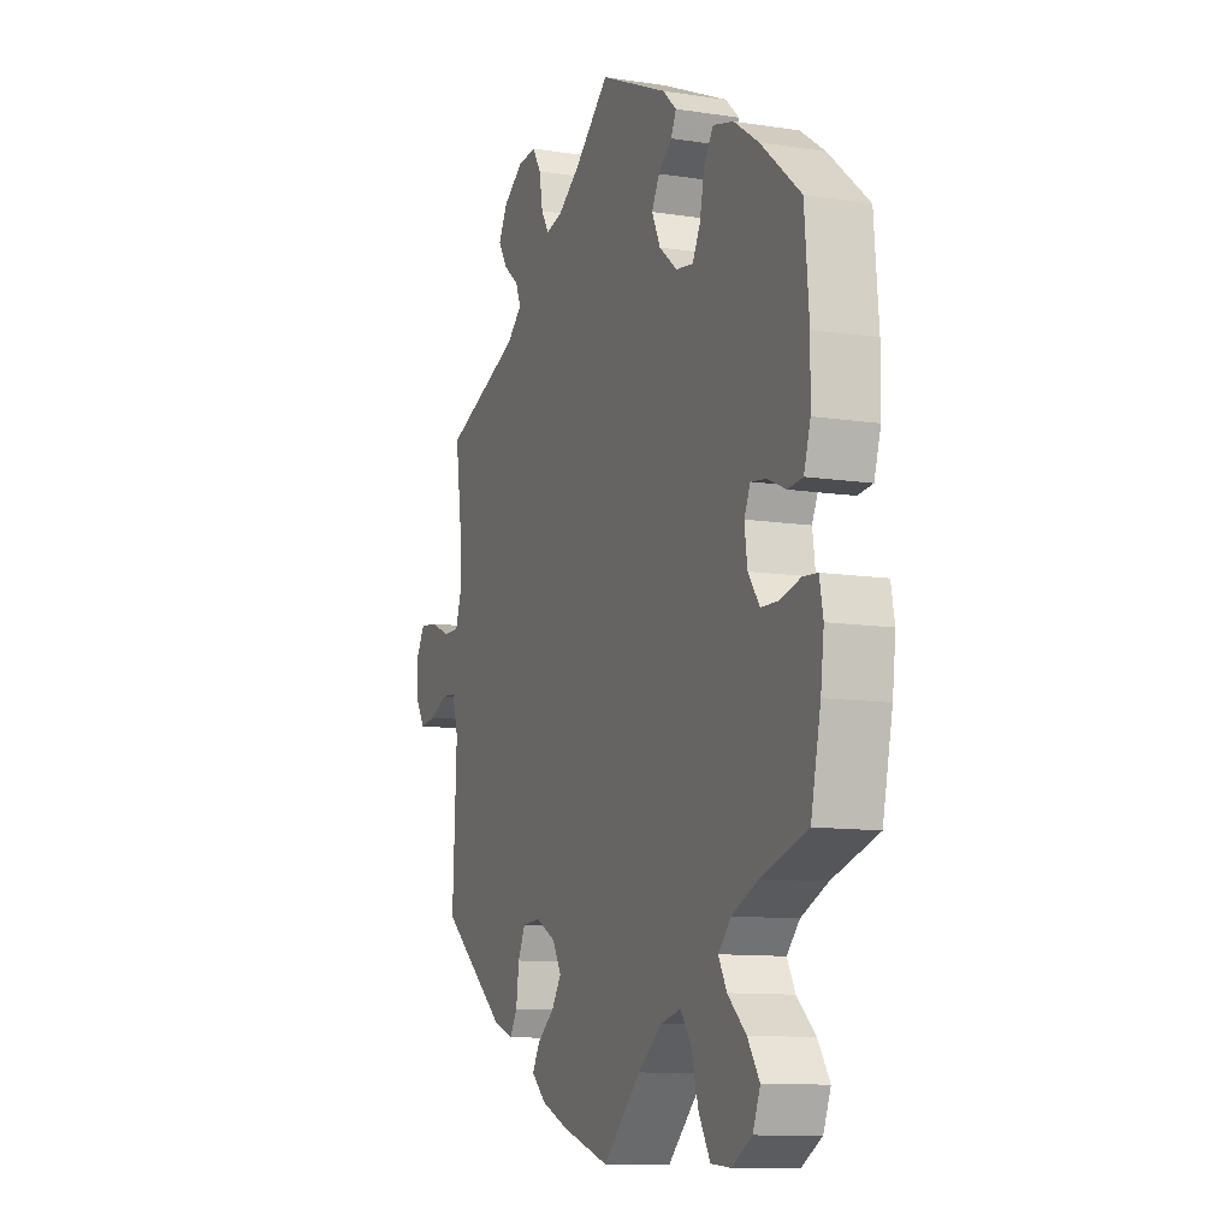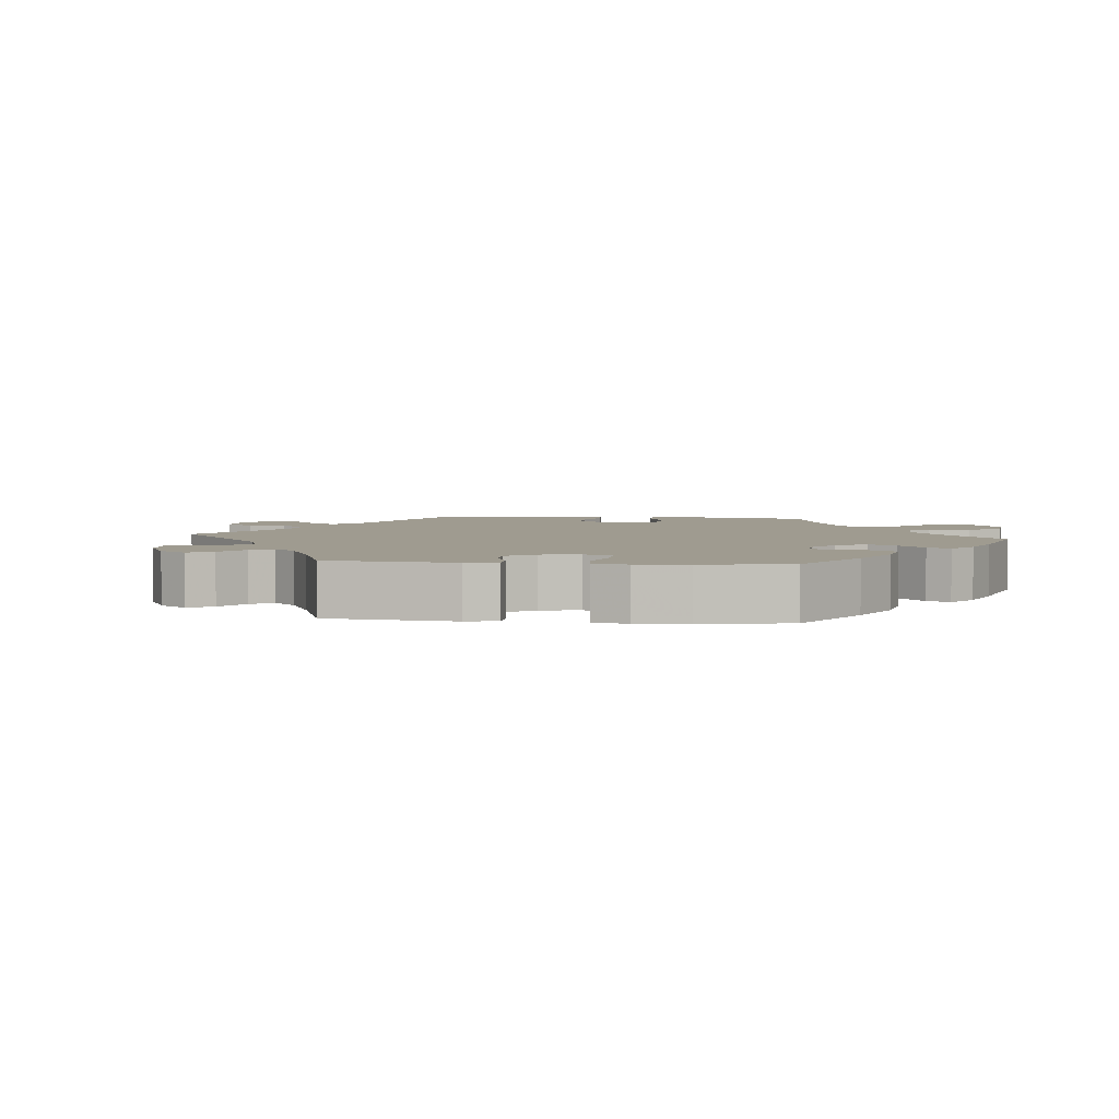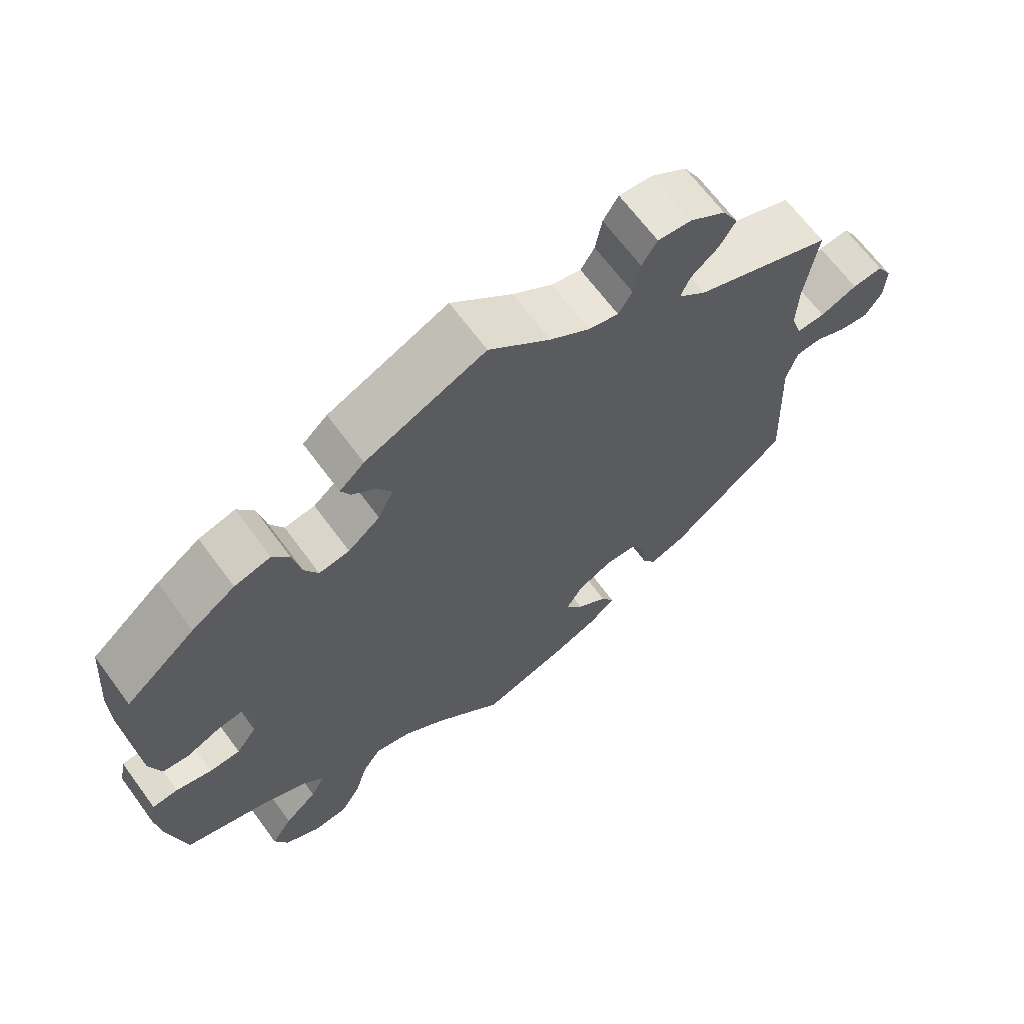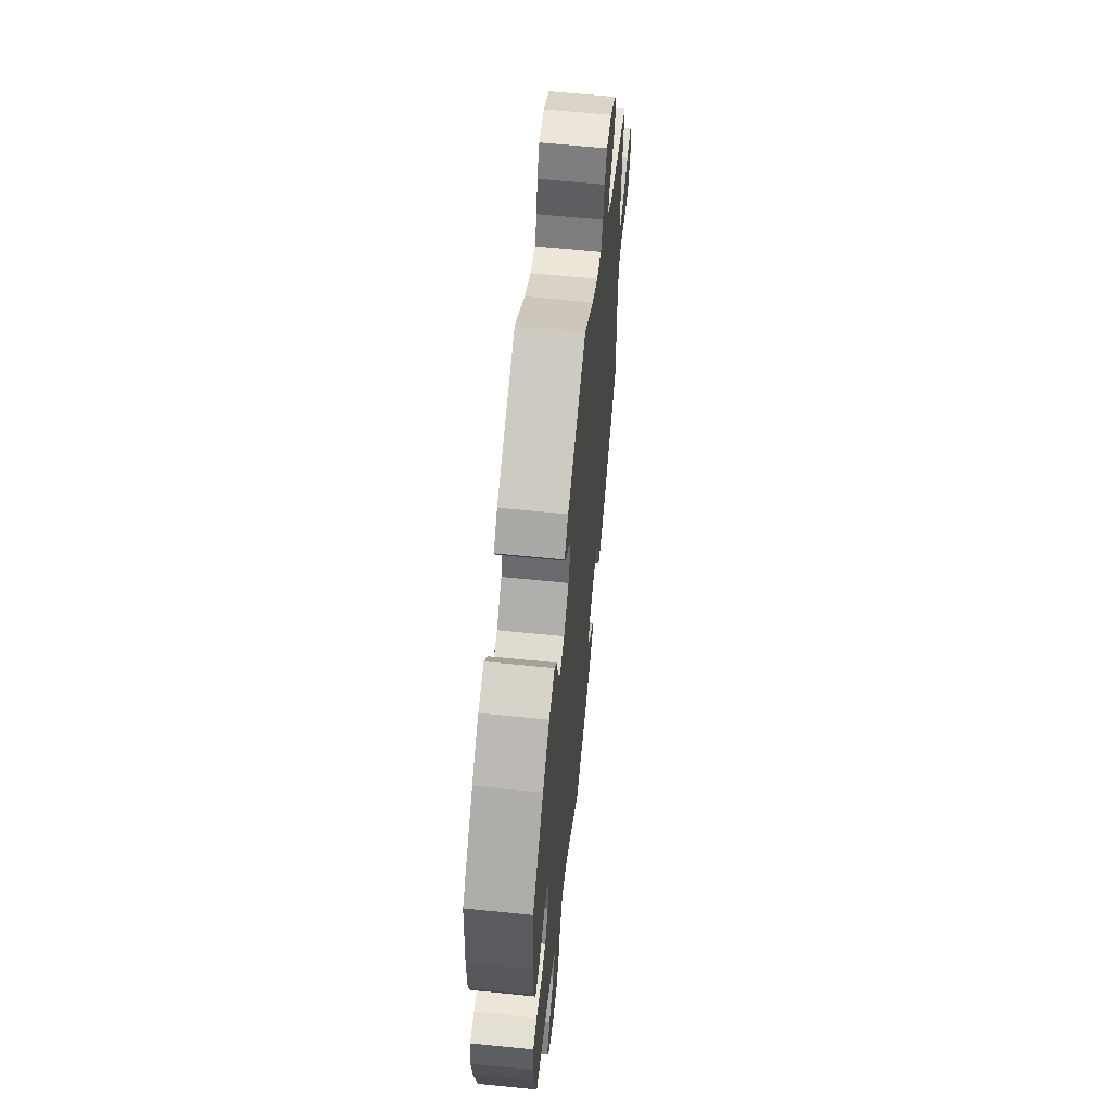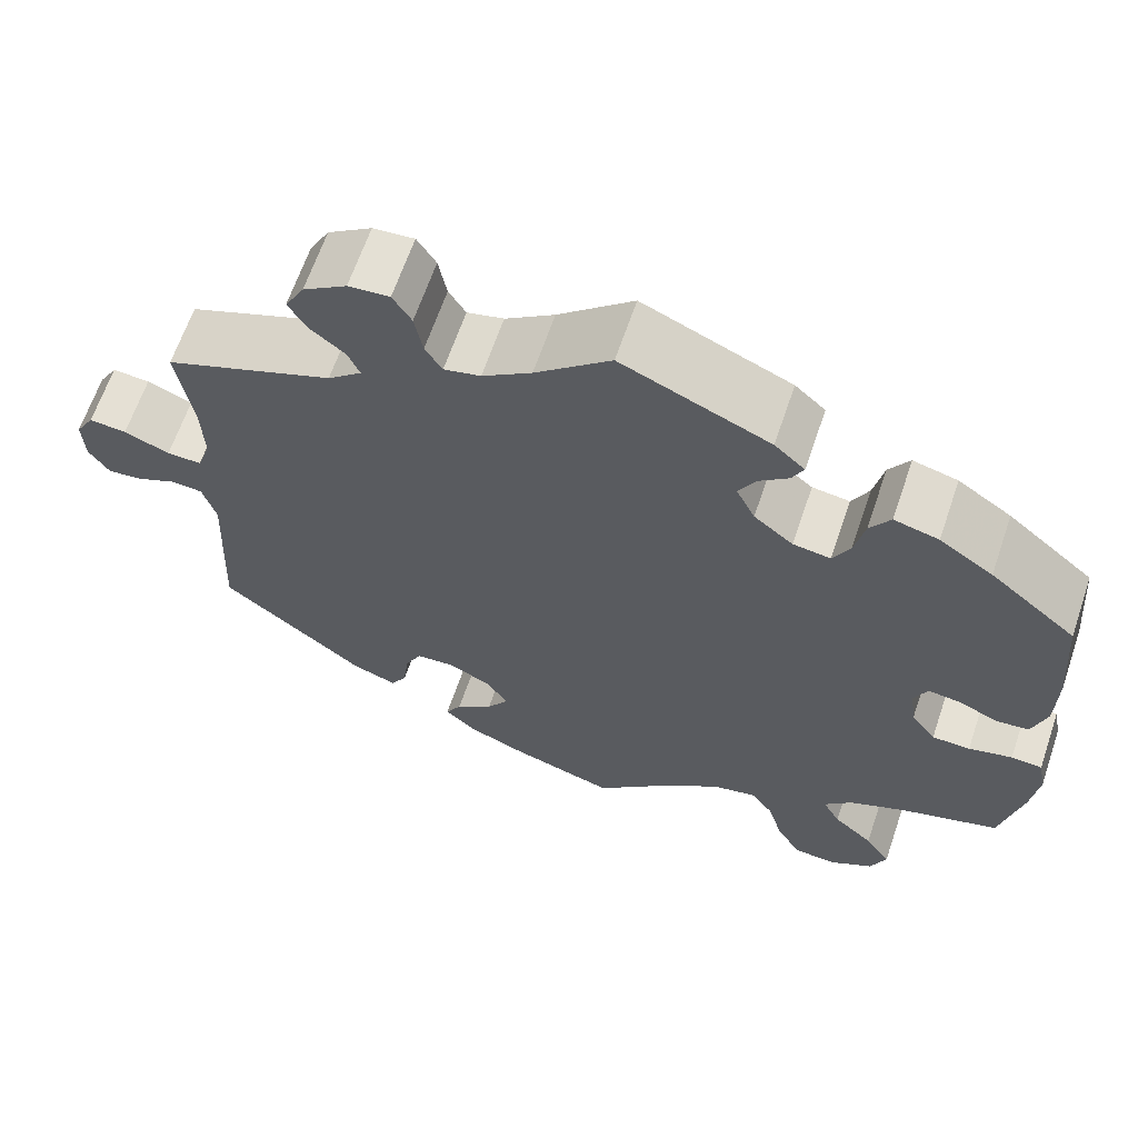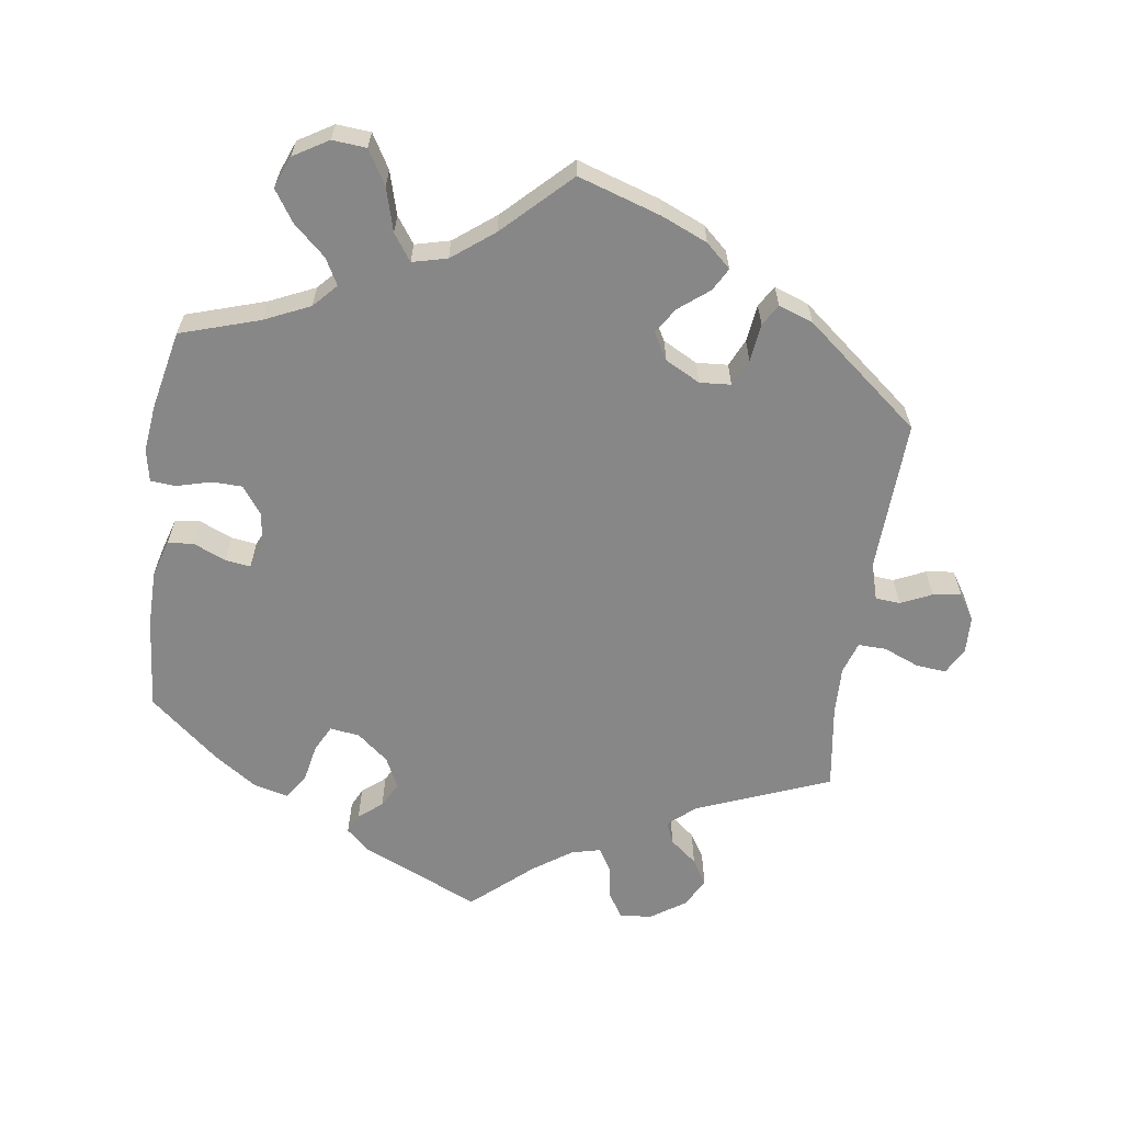
<metadata>
{"format":"obj","ext":"obj","renderer":"f3d","projection":"perspective","resolution":1024,"background":"white","views":[{"elev":-10.5,"azim":68.7,"up":"+Z"},{"elev":4.1,"azim":35.8,"up":"+Y"},{"elev":66.7,"azim":143.6,"up":"+Z"},{"elev":61.8,"azim":95.9,"up":"+Z"},{"elev":64.8,"azim":18.8,"up":"+Z"},{"elev":-62.6,"azim":172.1,"up":"+Y"}]}
</metadata>
<code>
v 0.164 0.07 0.505
v 0.198 0.07 0.474
v 0.185 0.07 0.447
v 0.152 0.07 0.42
v 0.133 0.07 0.385
v 0.154 0.07 0.341
v 0.198 0.07 0.305
v 0.24 0.07 0.299
v 0.259 0.07 0.336
v 0.27 0.07 0.39
v 0.293 0.07 0.425
v 0.343 0.07 0.412
v 0.403 0.07 0.371
v 0.5 0.07 0.289
v 0.511 0.07 0.159
v 0.51 0.07 0.079
v 0.494 0.07 0.027
v 0.458 0.07 0.023
v 0.412 0.07 0.043
v 0.376 0.07 0.048
v 0.361 0.07 0.015
v 0.368 0.07 -0.036
v 0.396 0.07 -0.075
v 0.439 0.07 -0.076
v 0.488 0.07 -0.063
v 0.523 0.07 -0.066
v 0.532 0.07 -0.112
v 0.524 0.07 -0.178
v 0.5 0.07 -0.289
v 0.388 0.07 -0.324
v 0.324 0.07 -0.353
v 0.293 0.07 -0.386
v 0.313 0.07 -0.423
v 0.358 0.07 -0.464
v 0.387 0.07 -0.508
v 0.369 0.07 -0.553
v 0.32 0.07 -0.582
v 0.272 0.07 -0.578
v 0.244 0.07 -0.53
v 0.227 0.07 -0.469
v 0.201 0.07 -0.432
v 0.152 0.07 -0.444
v 0.093 0.07 -0.489
v 0.001 0.07 -0.578
v -0.116 0.07 -0.54
v -0.181 0.07 -0.512
v -0.216 0.07 -0.48
v -0.198 0.07 -0.448
v -0.156 0.07 -0.415
v -0.132 0.07 -0.379
v -0.154 0.07 -0.341
v -0.203 0.07 -0.315
v -0.247 0.07 -0.318
v -0.265 0.07 -0.356
v -0.272 0.07 -0.409
v -0.29 0.07 -0.439
v -0.339 0.07 -0.421
v -0.501 0.07 -0.289
v -0.491 0.07 -0.075
v -0.506 0.07 -0.023
v -0.541 0.07 -0.02
v -0.585 0.07 -0.04
v -0.625 0.07 -0.045
v -0.648 0.07 -0.009
v -0.65 0.07 0.045
v -0.629 0.07 0.081
v -0.587 0.07 0.077
v -0.536 0.07 0.056
v -0.497 0.07 0.055
v -0.482 0.07 0.1
v -0.484 0.07 0.17
v -0.501 0.07 0.289
v -0.312 0.07 0.363
v -0.274 0.07 0.396
v -0.287 0.07 0.427
v -0.325 0.07 0.458
v -0.347 0.07 0.494
v -0.325 0.07 0.535
v -0.276 0.07 0.568
v -0.23 0.07 0.572
v -0.209 0.07 0.538
v -0.2 0.07 0.488
v -0.181 0.07 0.457
v -0.14 0.07 0.467
v -0.085 0.07 0.505
v -0.001 0.07 0.578
v 0.164 0 0.505
v 0.198 0 0.474
v 0.185 0 0.447
v 0.152 0 0.42
v 0.133 0 0.385
v 0.154 0 0.341
v 0.198 0 0.305
v 0.24 0 0.299
v 0.259 0 0.336
v 0.27 0 0.39
v 0.293 0 0.425
v 0.343 0 0.412
v 0.403 0 0.371
v 0.5 0 0.289
v 0.511 0 0.159
v 0.51 0 0.079
v 0.494 0 0.027
v 0.458 0 0.023
v 0.412 0 0.043
v 0.376 0 0.048
v 0.361 0 0.015
v 0.368 0 -0.036
v 0.396 0 -0.075
v 0.439 0 -0.076
v 0.488 0 -0.063
v 0.523 0 -0.066
v 0.532 0 -0.112
v 0.524 0 -0.178
v 0.5 0 -0.289
v 0.388 0 -0.324
v 0.324 0 -0.353
v 0.293 0 -0.386
v 0.313 0 -0.423
v 0.358 0 -0.464
v 0.387 0 -0.508
v 0.369 0 -0.553
v 0.32 0 -0.582
v 0.272 0 -0.578
v 0.244 0 -0.53
v 0.227 0 -0.469
v 0.201 0 -0.432
v 0.152 0 -0.444
v 0.093 0 -0.489
v 0.001 0 -0.578
v -0.116 0 -0.54
v -0.181 0 -0.512
v -0.216 0 -0.48
v -0.198 0 -0.448
v -0.156 0 -0.415
v -0.132 0 -0.379
v -0.154 0 -0.341
v -0.203 0 -0.315
v -0.247 0 -0.318
v -0.265 0 -0.356
v -0.272 0 -0.409
v -0.29 0 -0.439
v -0.339 0 -0.421
v -0.501 0 -0.289
v -0.491 0 -0.075
v -0.506 0 -0.023
v -0.541 0 -0.02
v -0.585 0 -0.04
v -0.625 0 -0.045
v -0.648 0 -0.009
v -0.65 0 0.045
v -0.629 0 0.081
v -0.587 0 0.077
v -0.536 0 0.056
v -0.497 0 0.055
v -0.482 0 0.1
v -0.484 0 0.17
v -0.501 0 0.289
v -0.312 0 0.363
v -0.274 0 0.396
v -0.287 0 0.427
v -0.325 0 0.458
v -0.347 0 0.494
v -0.325 0 0.535
v -0.276 0 0.568
v -0.23 0 0.572
v -0.209 0 0.538
v -0.2 0 0.488
v -0.181 0 0.457
v -0.14 0 0.467
v -0.085 0 0.505
v -0.001 0 0.578
f 85 86 1 2
f 84 85 2 3
f 83 84 3 4
f 79 80 81 82
f 79 82 83
f 78 79 83
f 75 76 77 78
f 74 75 78 83
f 73 74 83 4
f 71 72 73 4
f 65 66 67 68
f 65 68 69
f 64 65 69
f 61 62 63 64
f 60 61 64 69
f 59 60 69 70
f 57 58 59 70
f 54 55 56 57
f 53 54 57 70
f 46 47 48 49
f 46 49 50
f 43 44 45 46
f 42 43 46 50
f 41 42 50 51
f 37 38 39 40
f 37 40 41
f 36 37 41
f 33 34 35 36
f 32 33 36 41
f 31 32 41 51
f 27 28 29 30
f 24 25 26 27
f 23 24 27 30
f 22 23 30 31
f 16 17 18 19
f 16 19 20
f 15 16 20
f 14 15 20
f 13 14 20
f 12 13 20 21
f 9 10 11 12
f 8 9 12 21
f 70 71 4 5
f 52 53 70 5
f 51 52 5 6
f 31 51 6 7
f 21 22 31
f 7 8 21 31
f 88 87 172 171
f 89 88 171 170
f 90 89 170 169
f 168 167 166 165
f 169 168 165
f 169 165 164
f 164 163 162 161
f 169 164 161 160
f 90 169 160 159
f 90 159 158 157
f 154 153 152 151
f 155 154 151
f 155 151 150
f 150 149 148 147
f 155 150 147 146
f 156 155 146 145
f 156 145 144 143
f 143 142 141 140
f 156 143 140 139
f 135 134 133 132
f 136 135 132
f 132 131 130 129
f 136 132 129 128
f 137 136 128 127
f 126 125 124 123
f 127 126 123
f 127 123 122
f 122 121 120 119
f 127 122 119 118
f 137 127 118 117
f 116 115 114 113
f 113 112 111 110
f 116 113 110 109
f 117 116 109 108
f 105 104 103 102
f 106 105 102
f 106 102 101
f 106 101 100
f 106 100 99
f 107 106 99 98
f 98 97 96 95
f 107 98 95 94
f 91 90 157 156
f 91 156 139 138
f 92 91 138 137
f 93 92 137 117
f 117 108 107
f 117 107 94 93
f 1 87 88 2
f 2 88 89 3
f 3 89 90 4
f 4 90 91 5
f 5 91 92 6
f 6 92 93 7
f 7 93 94 8
f 8 94 95 9
f 9 95 96 10
f 10 96 97 11
f 11 97 98 12
f 12 98 99 13
f 13 99 100 14
f 14 100 101 15
f 15 101 102 16
f 16 102 103 17
f 17 103 104 18
f 18 104 105 19
f 19 105 106 20
f 20 106 107 21
f 21 107 108 22
f 22 108 109 23
f 23 109 110 24
f 24 110 111 25
f 25 111 112 26
f 26 112 113 27
f 27 113 114 28
f 28 114 115 29
f 29 115 116 30
f 30 116 117 31
f 31 117 118 32
f 32 118 119 33
f 33 119 120 34
f 34 120 121 35
f 35 121 122 36
f 36 122 123 37
f 37 123 124 38
f 38 124 125 39
f 39 125 126 40
f 40 126 127 41
f 41 127 128 42
f 42 128 129 43
f 43 129 130 44
f 44 130 131 45
f 45 131 132 46
f 46 132 133 47
f 47 133 134 48
f 48 134 135 49
f 49 135 136 50
f 50 136 137 51
f 51 137 138 52
f 52 138 139 53
f 53 139 140 54
f 54 140 141 55
f 55 141 142 56
f 56 142 143 57
f 57 143 144 58
f 58 144 145 59
f 59 145 146 60
f 60 146 147 61
f 61 147 148 62
f 62 148 149 63
f 63 149 150 64
f 64 150 151 65
f 65 151 152 66
f 66 152 153 67
f 67 153 154 68
f 68 154 155 69
f 69 155 156 70
f 70 156 157 71
f 71 157 158 72
f 72 158 159 73
f 73 159 160 74
f 74 160 161 75
f 75 161 162 76
f 76 162 163 77
f 77 163 164 78
f 78 164 165 79
f 79 165 166 80
f 80 166 167 81
f 81 167 168 82
f 82 168 169 83
f 83 169 170 84
f 84 170 171 85
f 85 171 172 86
f 86 172 87 1

</code>
